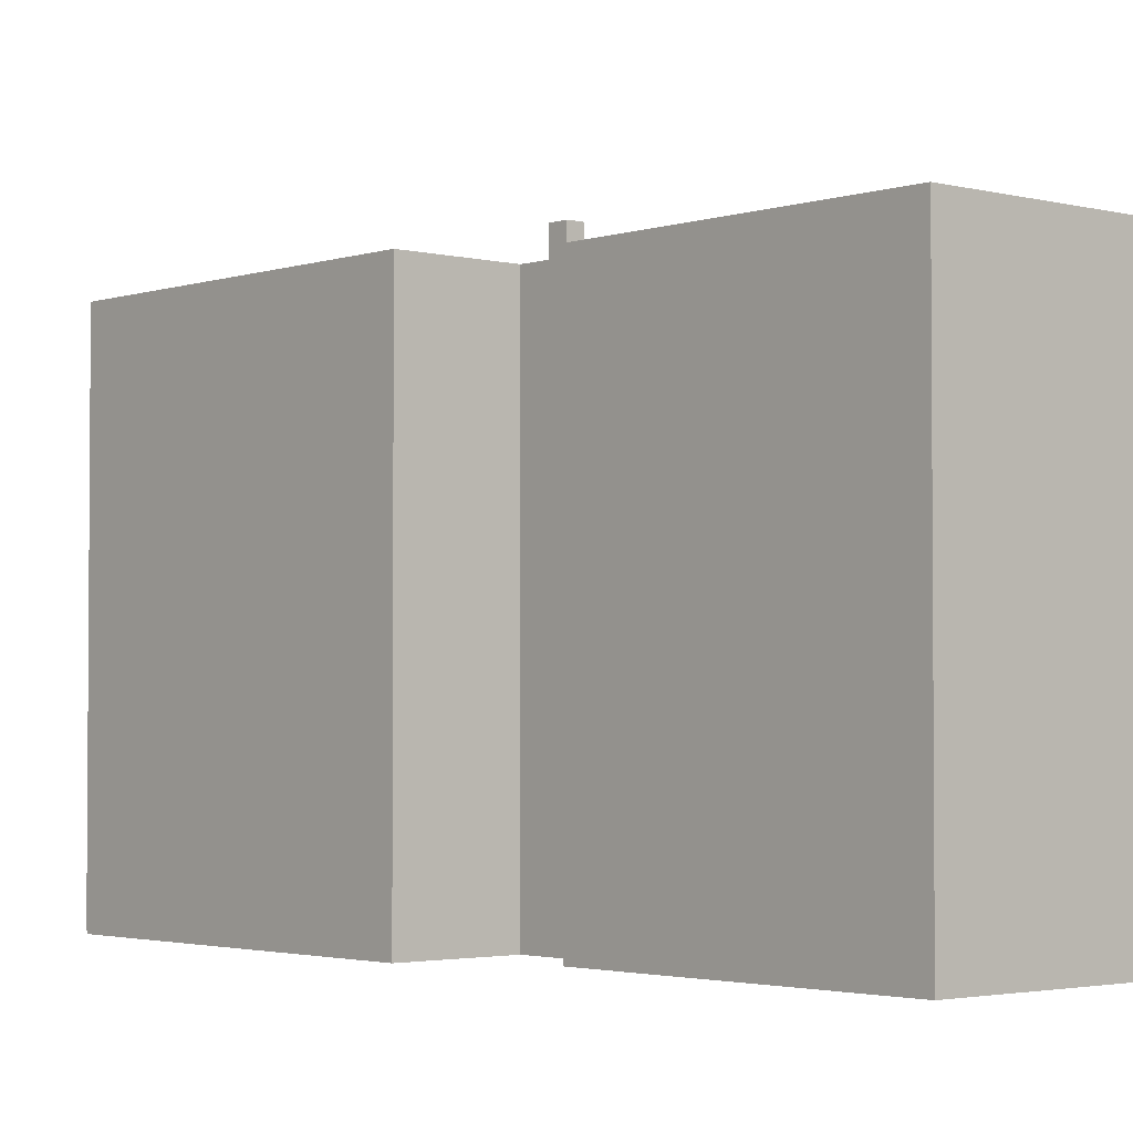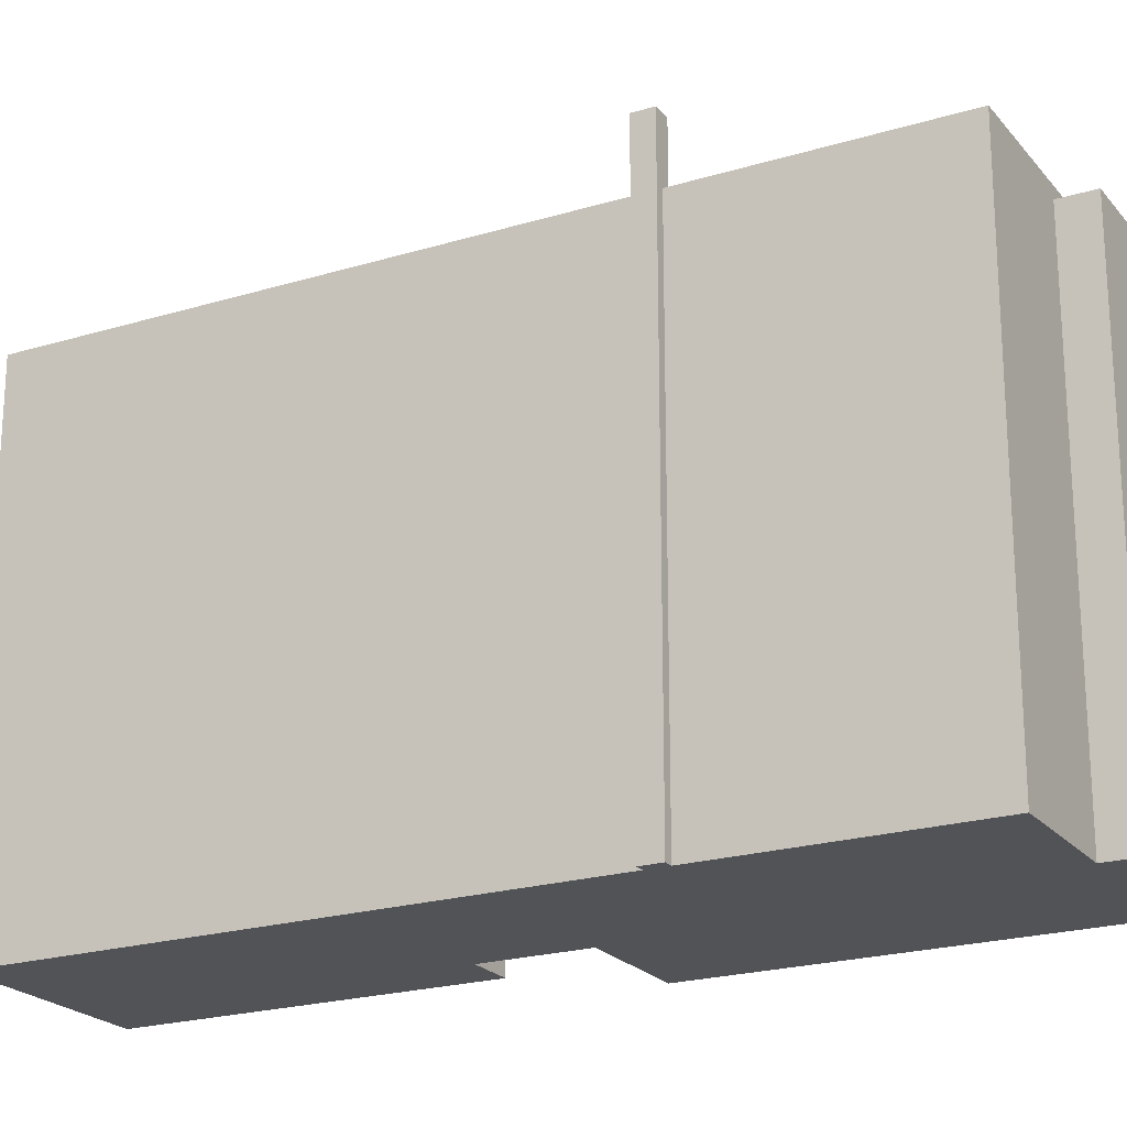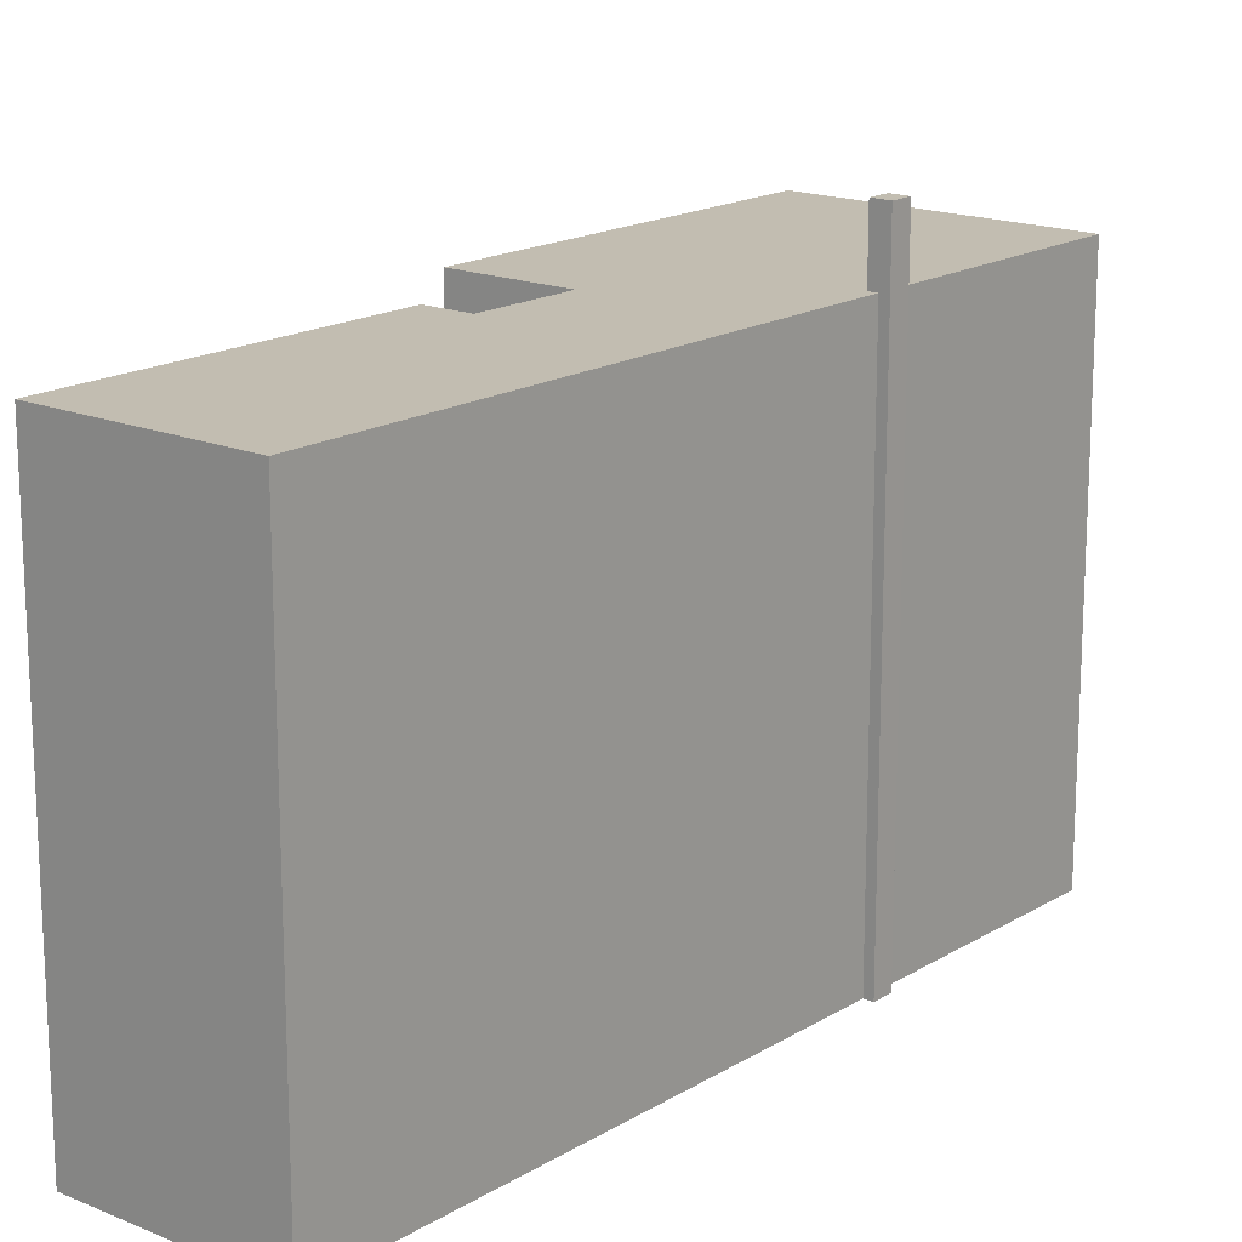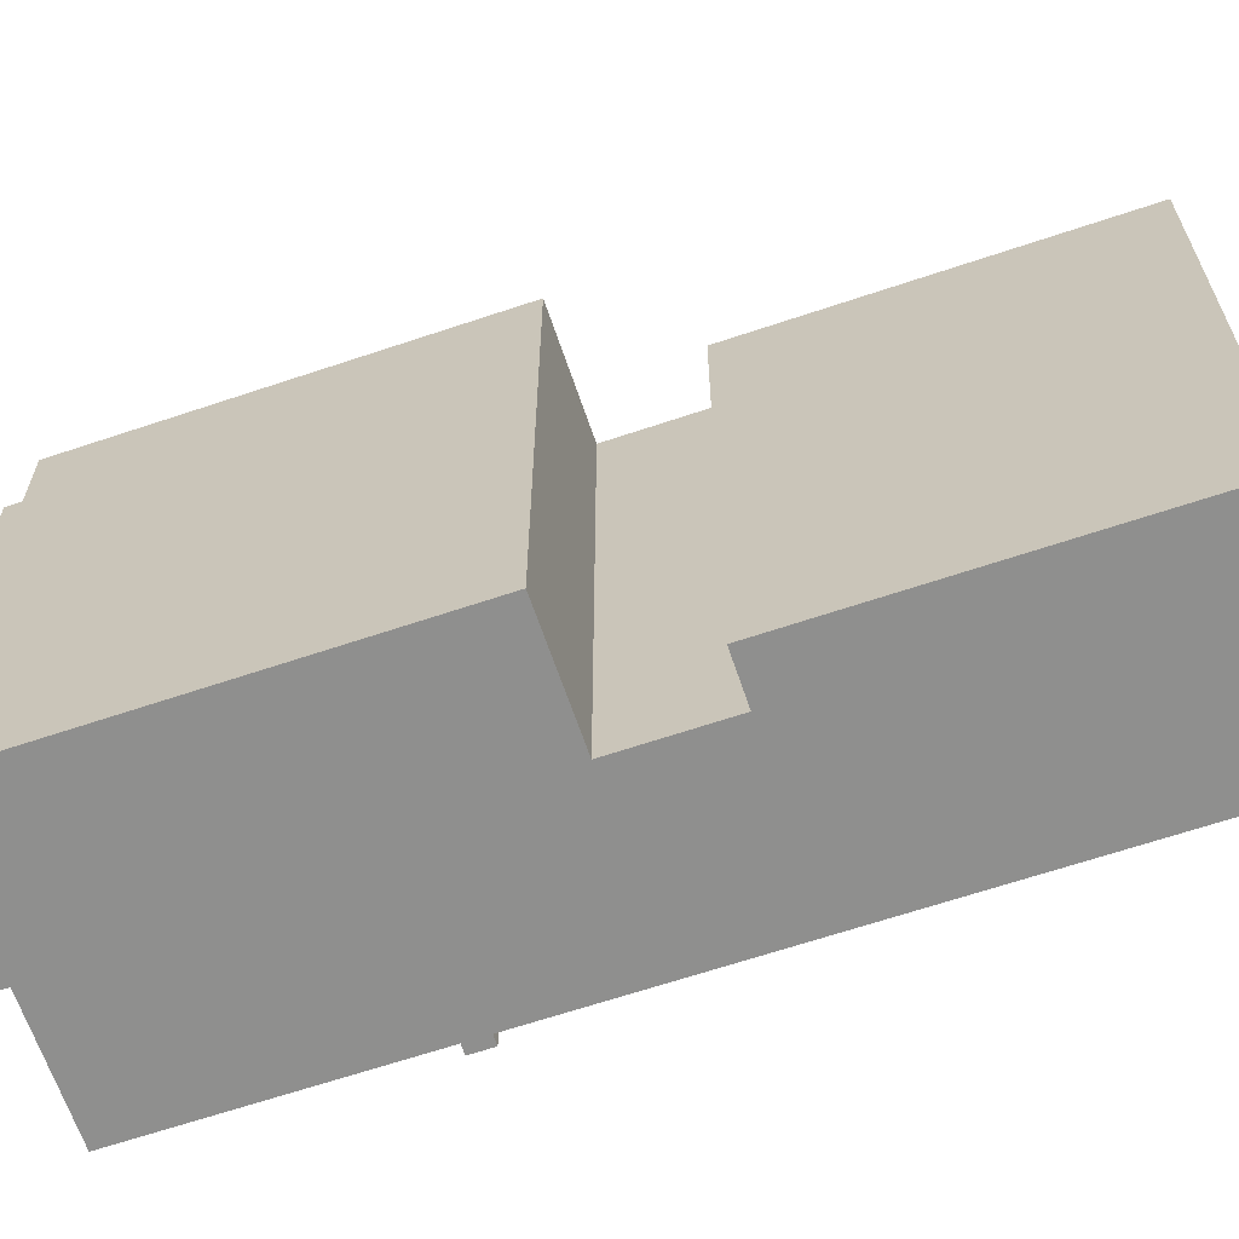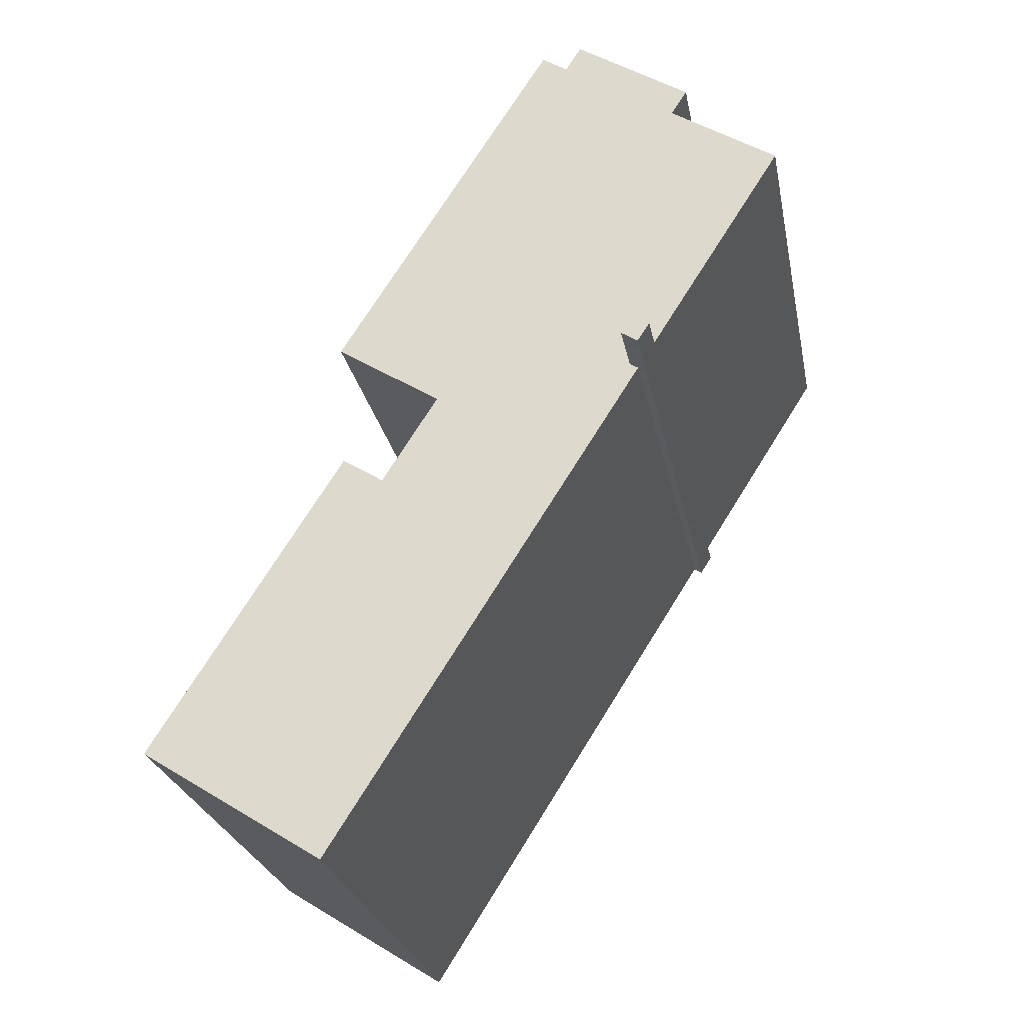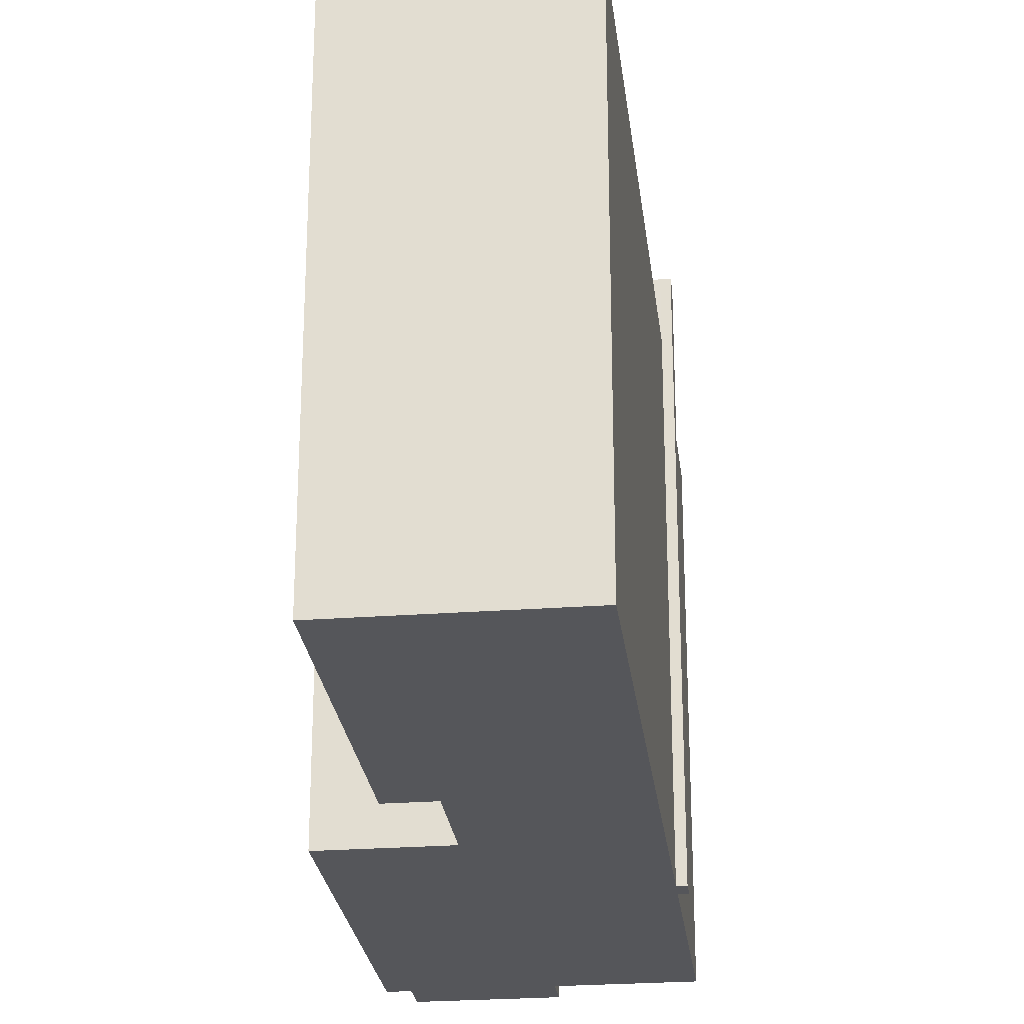
<metadata>
{"format":"obj","ext":"obj","renderer":"f3d","projection":"perspective","resolution":1024,"background":"white","views":[{"elev":-2.6,"azim":106.1,"up":"+Y"},{"elev":-21.8,"azim":-94.2,"up":"+Y"},{"elev":17.1,"azim":-172.6,"up":"+Y"},{"elev":-65.2,"azim":76.3,"up":"+Y"},{"elev":-24.8,"azim":-169.4,"up":"+Z"},{"elev":-25.8,"azim":154.4,"up":"+Y"}]}
</metadata>
<code>
v -4.883 6.221 7.866
v -2.17 6.219 9.587
v -4.24 6.221 1.014
v -3.959 6.221 0.5718
v 2.297 6.219 -1.876
v 3.485 6.219 -11.16
v -2.17 6.219 9.587
v 3.44 6.218 1.767
v 0.9769 6.219 0.2038
v 2.297 6.219 -1.876
v 3.264 6.218 -1.263
v 7.806 6.217 -8.423
v 2.297 6.219 -1.876
v 7.806 6.217 -8.423
v 3.485 6.219 -11.16
v -2.17 6.219 9.587
v -1.707 6.219 9.881
v 3.44 6.218 1.767
v -3.959 6.221 0.5718
v 0.9769 6.219 0.2038
v 2.297 6.219 -1.876
v -3.959 6.221 0.5718
v -3.764 6.221 0.6948
v 0.9769 6.219 0.2038
v -3.937 6.221 0.9667
v 0.9769 6.219 0.2038
v -3.764 6.221 0.6948
v -7.524 6.222 6.191
v -4.883 6.221 7.866
v -4.24 6.221 1.014
v -4.24 6.221 1.014
v -2.17 6.219 9.587
v -4.045 6.221 1.138
v -3.937 6.221 0.9667
v -2.17 6.219 9.587
v 0.9769 6.219 0.2038
v -4.045 6.221 1.138
v -2.17 6.219 9.587
v -3.937 6.221 0.9667
v -4.435 7.763 0.8898
v -3.959 7.762 0.5718
v -4.154 7.763 0.4478
v -4.435 7.763 0.8898
v -4.24 7.763 1.014
v -3.959 7.762 0.5718
v -4.24 7.763 1.014
v -4.045 7.762 1.138
v -3.959 7.762 0.5718
v -4.045 7.762 1.138
v -3.764 7.762 0.6948
v -3.959 7.762 0.5718
v -5.346 5.92 8.596
v -2.633 5.92 10.32
v -2.17 5.92 9.587
v -4.883 5.92 7.866
v 0.8664 -6.216 5.824
v 3.44 -6.216 1.767
v 3.44 6.218 1.767
v -1.707 6.219 9.881
v -1.707 -6.216 9.881
v 0.8664 -6.216 5.824
v -1.707 6.219 9.881
v 0.8664 -6.216 5.824
v 3.44 6.218 1.767
v 0.9769 6.219 0.2038
v 3.44 6.218 1.767
v 3.44 -6.216 1.767
v 0.9769 -6.216 0.2038
v 1.637 -6.216 -0.8362
v 2.297 -6.216 -1.876
v 2.297 6.219 -1.876
v 0.9769 6.219 0.2038
v 0.9769 -6.216 0.2038
v 1.637 -6.216 -0.8362
v 0.9769 6.219 0.2038
v 1.637 -6.216 -0.8362
v 2.297 6.219 -1.876
v 2.78 -6.216 -1.57
v 3.264 -6.216 -1.263
v 3.264 6.218 -1.263
v 2.297 6.219 -1.876
v 2.297 -6.216 -1.876
v 2.78 -6.216 -1.57
v 2.297 6.219 -1.876
v 2.78 -6.216 -1.57
v 3.264 6.218 -1.263
v 3.264 -6.216 -1.263
v 7.806 -6.216 -8.423
v 7.806 6.217 -8.423
v 3.264 6.218 -1.263
v 3.485 6.219 -11.16
v 7.806 6.217 -8.423
v 7.806 -6.216 -8.423
v 3.485 -6.216 -11.16
v -3.959 6.221 0.5718
v 3.485 6.219 -11.16
v 3.485 -6.216 -11.16
v -3.959 -6.216 0.5718
v -7.524 6.222 6.191
v -4.24 6.221 1.014
v -4.24 -6.216 1.014
v -7.524 -6.216 6.191
v -7.524 6.222 6.191
v -4.883 5.92 7.866
v -4.883 6.221 7.866
v -7.524 -6.216 6.191
v -4.883 -6.216 7.866
v -4.883 5.92 7.866
v -7.524 6.222 6.191
v -4.883 5.92 7.866
v -2.17 5.92 9.587
v -2.17 6.219 9.587
v -4.883 6.221 7.866
v -2.17 -6.216 9.587
v -1.707 -6.216 9.881
v -1.707 6.219 9.881
v -2.17 5.92 9.587
v -2.17 6.219 9.587
v -2.17 5.92 9.587
v -1.707 6.219 9.881
v -4.154 7.763 0.4478
v -4.057 -6.216 0.5098
v -4.154 -6.216 0.4478
v -4.154 7.763 0.4478
v -3.959 7.762 0.5718
v -4.057 -6.216 0.5098
v -4.057 -6.216 0.5098
v -3.959 7.762 0.5718
v -3.959 6.221 0.5718
v -4.057 -6.216 0.5098
v -3.959 6.221 0.5718
v -3.959 -6.216 0.5718
v -3.959 7.762 0.5718
v -3.764 7.762 0.6948
v -3.764 6.221 0.6948
v -3.959 6.221 0.5718
v -4.435 7.763 0.8898
v -4.154 7.763 0.4478
v -4.154 -6.216 0.4478
v -4.435 -6.216 0.8898
v -4.435 7.763 0.8898
v -4.24 6.221 1.014
v -4.24 7.763 1.014
v -4.435 -6.216 0.8898
v -4.24 -6.216 1.014
v -4.24 6.221 1.014
v -4.435 7.763 0.8898
v -4.24 6.221 1.014
v -4.045 6.221 1.138
v -4.045 7.762 1.138
v -4.24 7.763 1.014
v -3.937 6.221 0.9667
v -3.764 6.221 0.6948
v -3.764 7.762 0.6948
v -4.045 7.762 1.138
v -4.045 6.221 1.138
v -3.937 6.221 0.9667
v -4.045 7.762 1.138
v -3.937 6.221 0.9667
v -3.764 7.762 0.6948
v -5.346 -6.216 8.596
v -2.633 -6.216 10.32
v -2.633 5.92 10.32
v -5.346 5.92 8.596
v -2.402 -6.216 9.952
v -2.17 -6.216 9.587
v -2.17 5.92 9.587
v -2.633 5.92 10.32
v -2.633 -6.216 10.32
v -2.402 -6.216 9.952
v -2.633 5.92 10.32
v -2.402 -6.216 9.952
v -2.17 5.92 9.587
v -5.346 5.92 8.596
v -4.883 5.92 7.866
v -4.883 -6.216 7.866
v -5.346 -6.216 8.596
v -2.402 -6.216 9.952
v -2.633 -6.216 10.32
v -5.346 -6.216 8.596
v -4.883 -6.216 7.866
v -7.524 -6.216 6.191
v -4.24 -6.216 1.014
v -4.435 -6.216 0.8898
v -4.154 -6.216 0.4478
v -4.057 -6.216 0.5098
v -3.959 -6.216 0.5718
v 3.485 -6.216 -11.16
v 7.806 -6.216 -8.423
v 3.264 -6.216 -1.263
v 2.78 -6.216 -1.57
v 2.297 -6.216 -1.876
v 1.637 -6.216 -0.8362
v 0.9769 -6.216 0.2038
v 3.44 -6.216 1.767
v 0.8664 -6.216 5.824
v -1.707 -6.216 9.881
v -2.17 -6.216 9.587
g CDNNDG02_0012730
f 1 2 3
f 4 5 6
f 7 8 9
f 10 11 12
f 13 14 15
f 16 17 18
f 19 20 21
f 22 23 24
f 25 26 27
f 28 29 30
f 31 32 33
f 34 35 36
f 37 38 39
f 40 41 42
f 43 44 45
f 46 47 48
f 49 50 51
f 55 52 54
f 54 52 53
f 56 57 58
f 59 60 61
f 62 63 64
f 67 68 66
f 65 66 68
f 69 70 71
f 72 73 74
f 75 76 77
f 78 79 80
f 81 82 83
f 84 85 86
f 87 89 90
f 87 88 89
f 93 94 92
f 91 92 94
f 96 97 98
f 95 96 98
f 100 101 102
f 99 100 102
f 103 104 105
f 106 108 109
f 108 106 107
f 110 112 113
f 110 111 112
f 117 114 115
f 116 117 115
f 118 119 120
f 121 122 123
f 124 125 126
f 127 128 129
f 130 131 132
f 135 136 134
f 133 134 136
f 140 138 139
f 140 137 138
f 141 142 143
f 146 147 144
f 146 144 145
f 148 150 151
f 150 148 149
f 152 153 154
f 155 156 157
f 158 159 160
f 161 163 164
f 163 161 162
f 165 166 167
f 168 169 170
f 171 172 173
f 174 176 177
f 174 175 176
f 178 180 181
f 198 181 196
f 198 196 197
f 181 198 178
f 180 178 179
f 195 196 194
f 196 183 194
f 182 183 181
f 194 183 187
f 183 184 186
f 184 185 186
f 190 191 189
f 192 193 188
f 186 187 183
f 188 193 187
f 193 194 187
f 192 188 189
f 183 196 181
f 191 192 189

</code>
